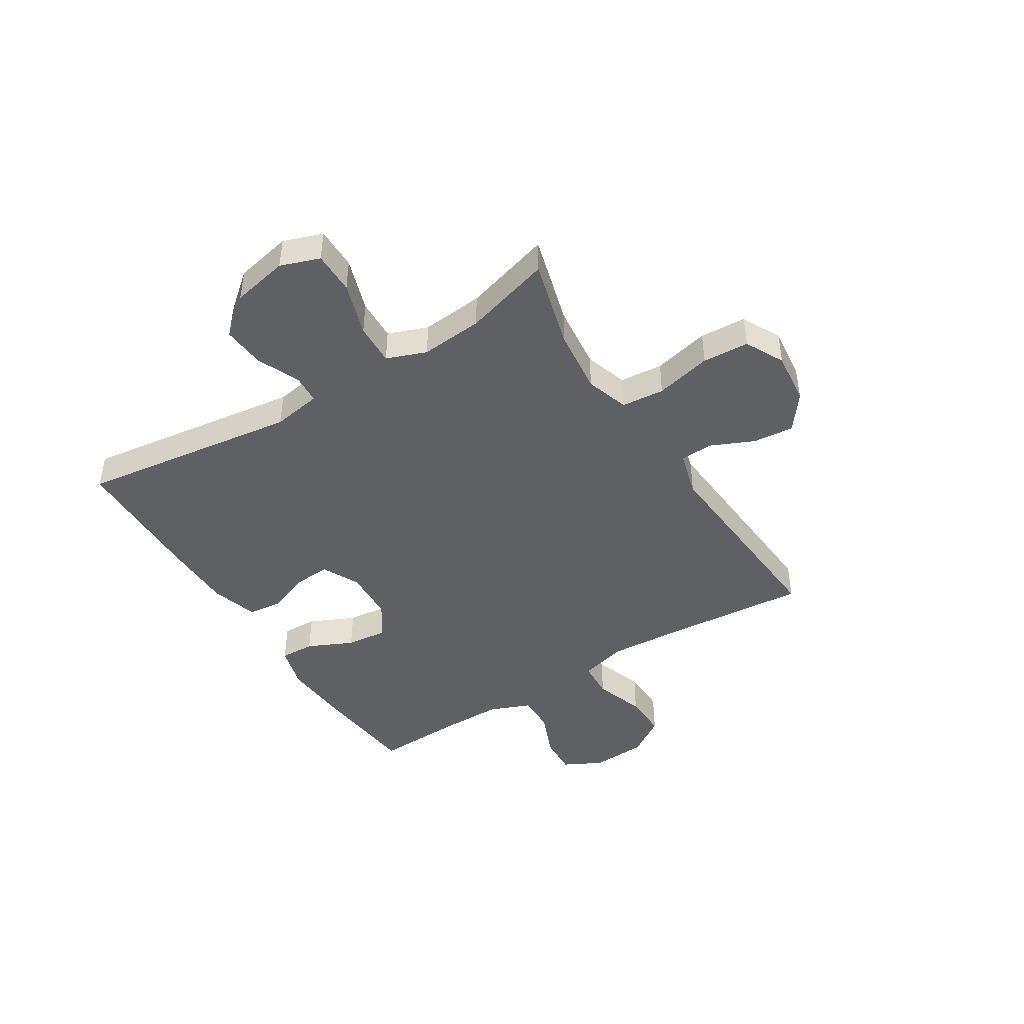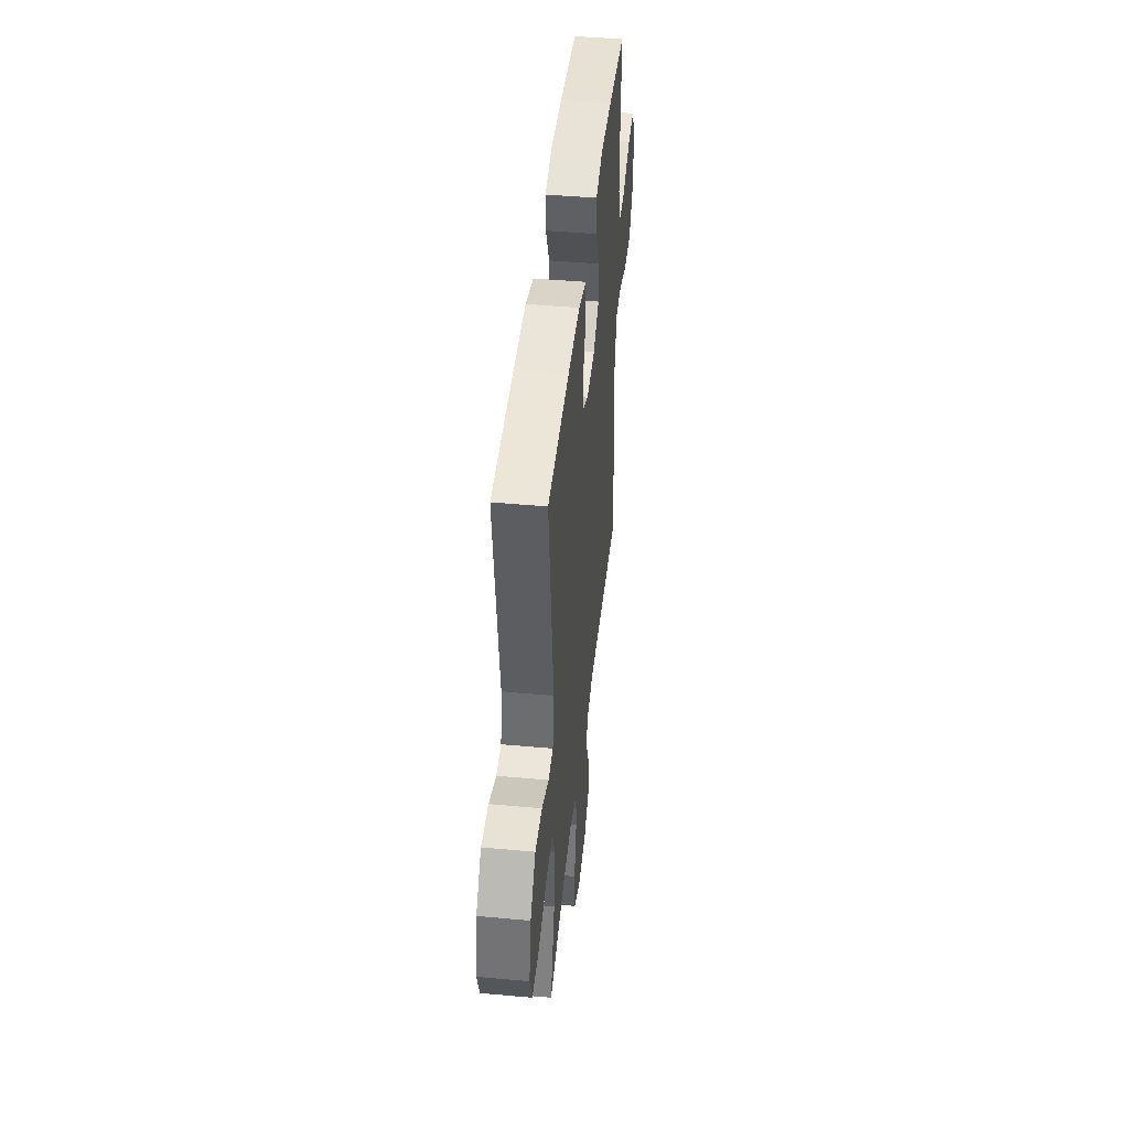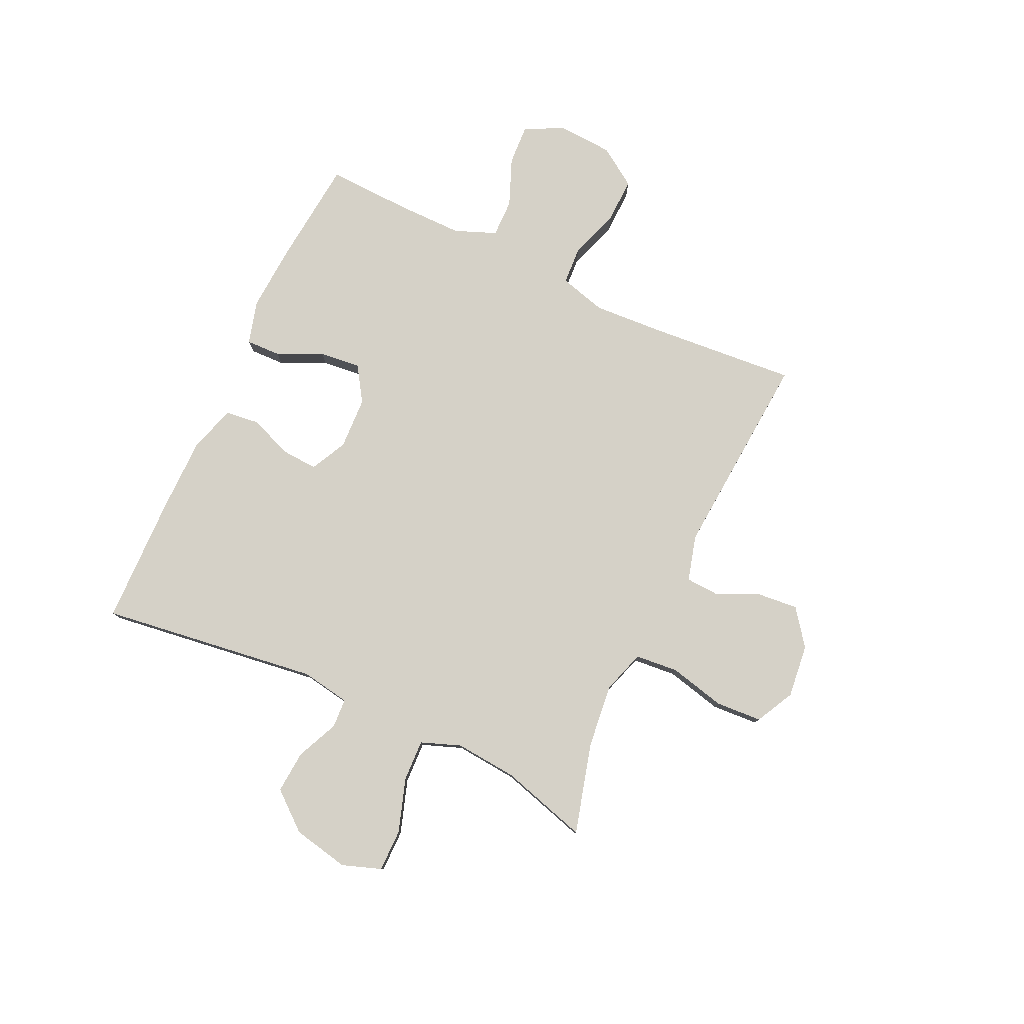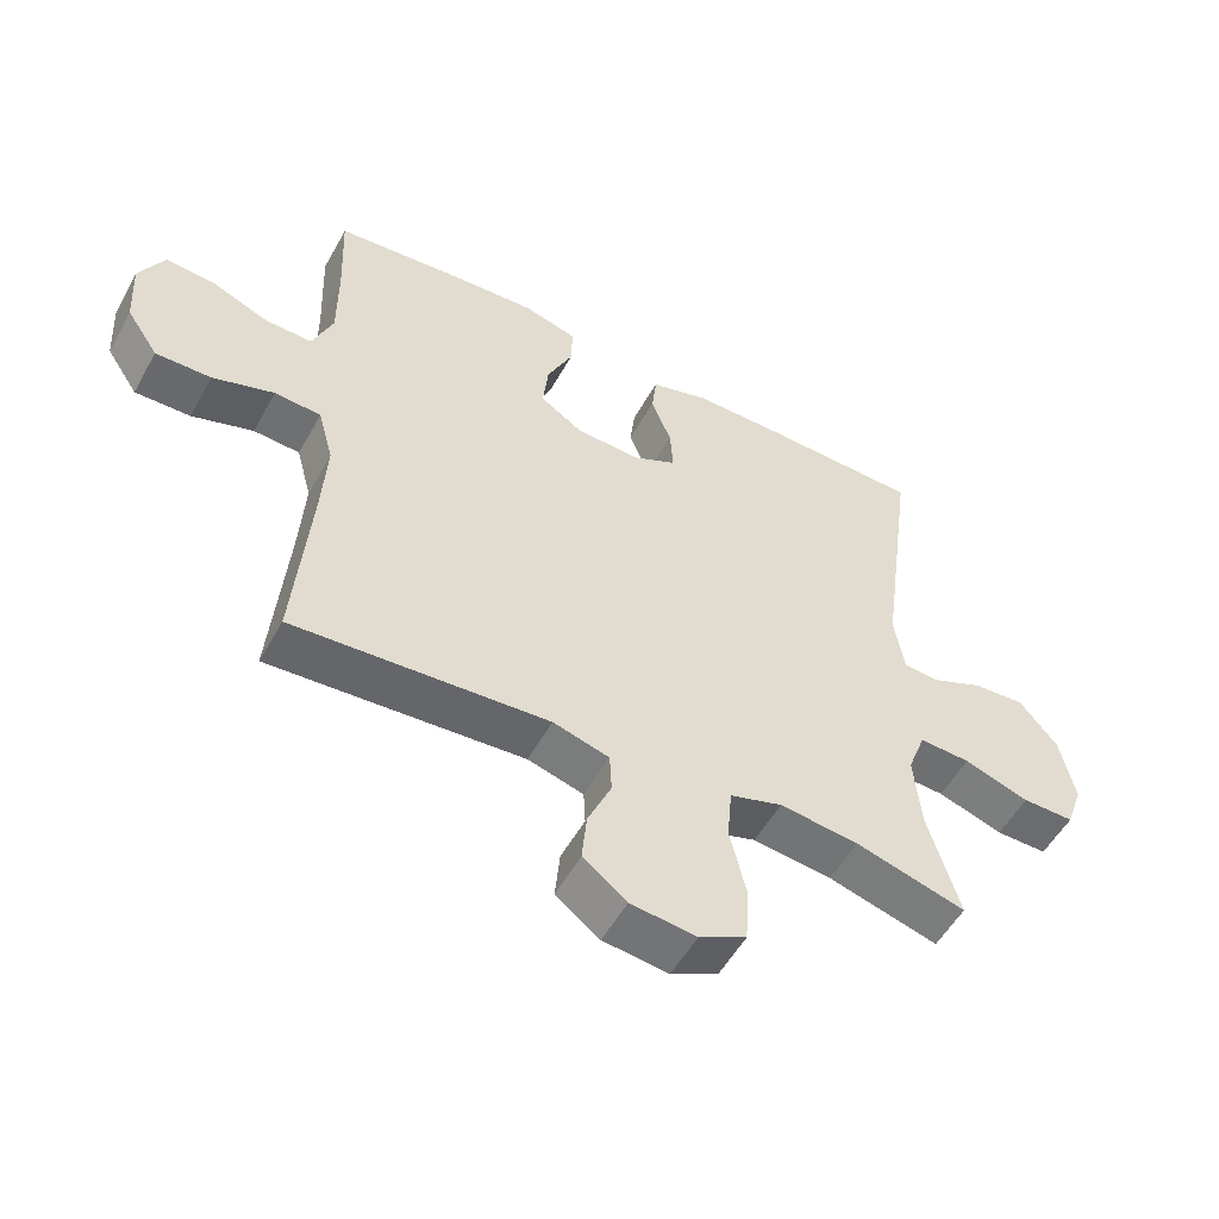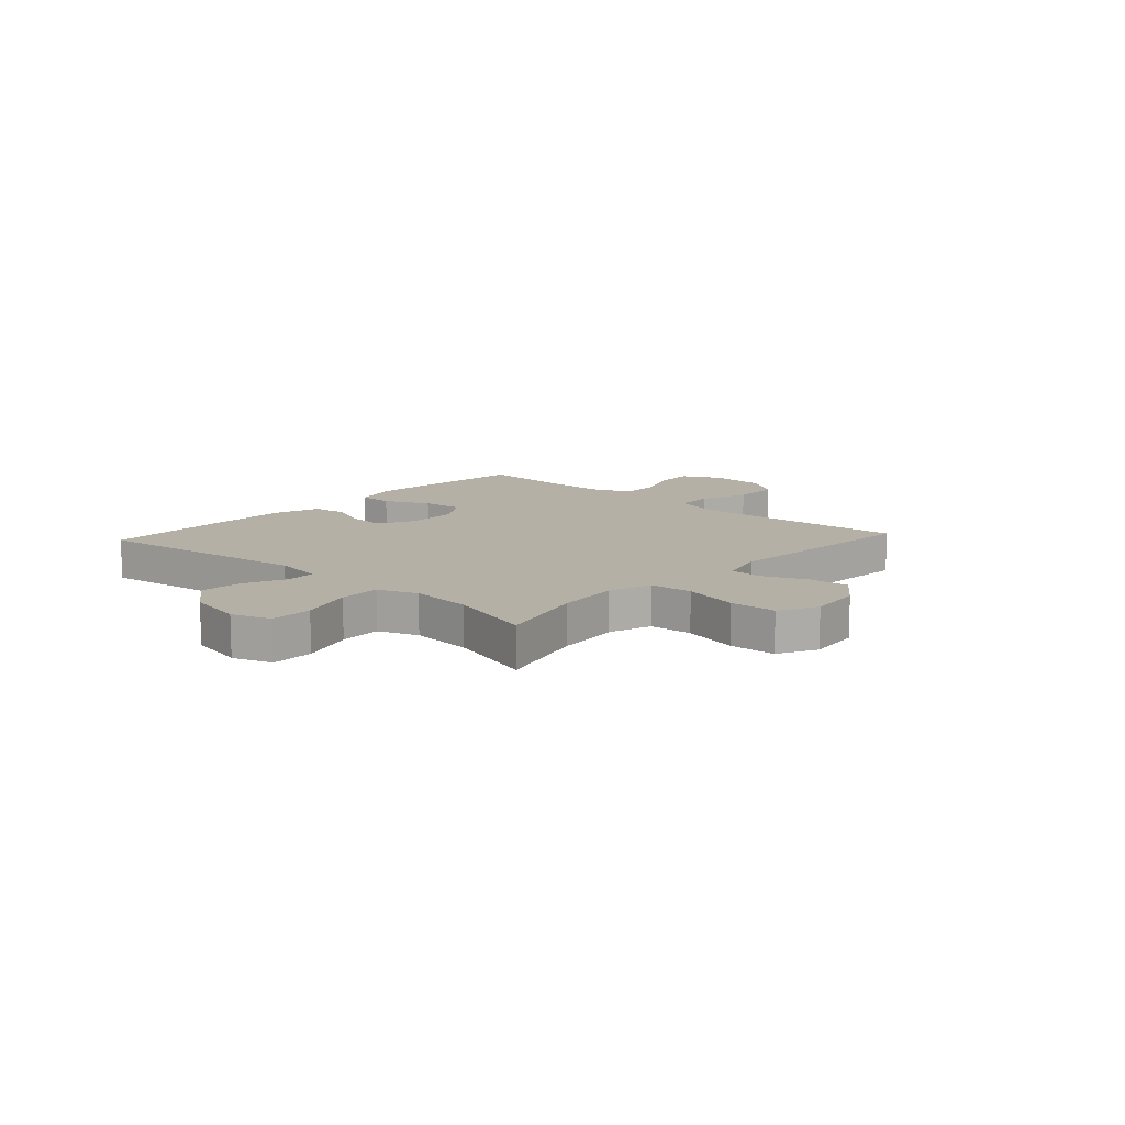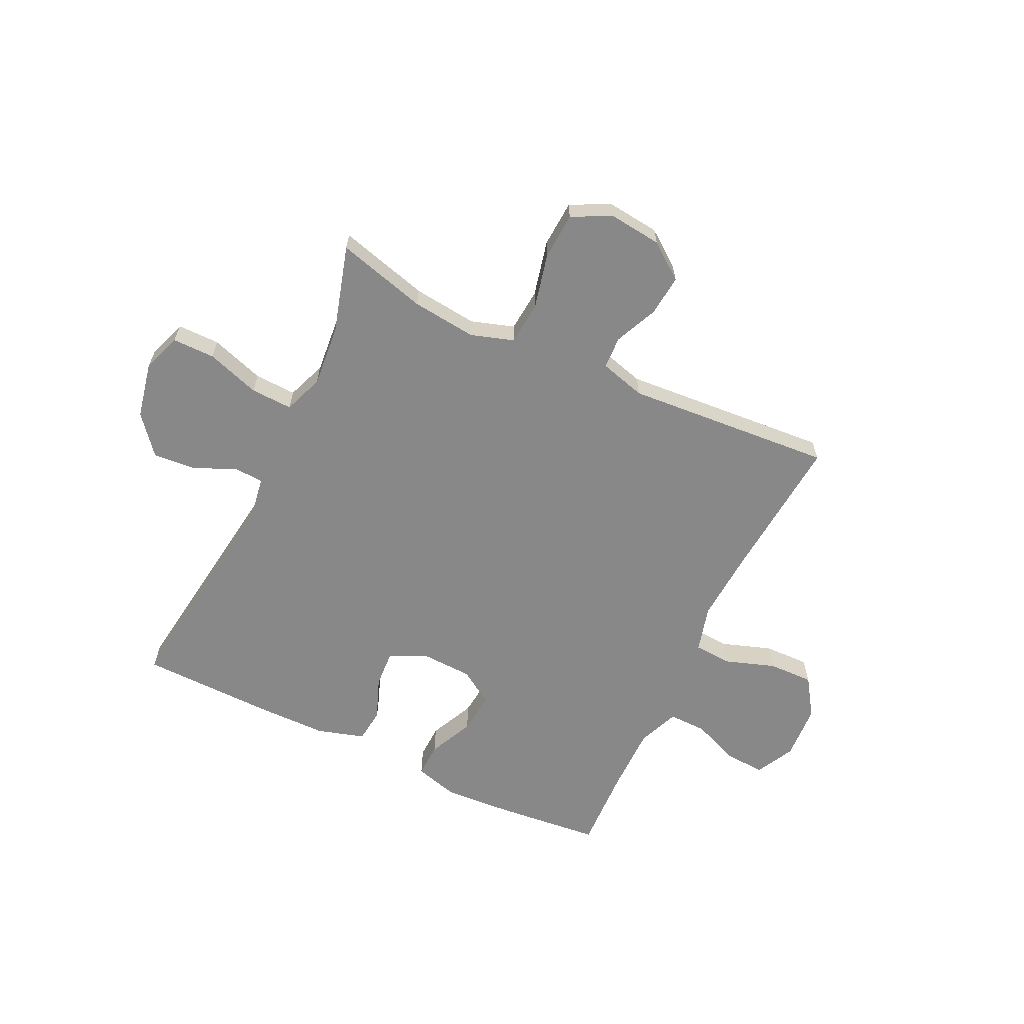
<metadata>
{"format":"obj","ext":"obj","renderer":"f3d","projection":"perspective","resolution":1024,"background":"white","views":[{"elev":-44.4,"azim":122.0,"up":"+Y"},{"elev":45.0,"azim":96.0,"up":"+Z"},{"elev":79.3,"azim":115.1,"up":"+Y"},{"elev":-53.7,"azim":-28.7,"up":"+Z"},{"elev":11.7,"azim":132.4,"up":"+Y"},{"elev":-62.9,"azim":154.5,"up":"+Y"}]}
</metadata>
<code>
v 0.5 0.07 -0.5
v 0.336 0.07 -0.455
v 0.219 0.07 -0.442
v 0.141 0.07 -0.467
v 0.134 0.07 -0.545
v 0.158 0.07 -0.647
v 0.153 0.07 -0.731
v 0.083 0.07 -0.767
v -0.014 0.07 -0.756
v -0.079 0.07 -0.707
v -0.072 0.07 -0.633
v -0.037 0.07 -0.554
v -0.04 0.07 -0.495
v -0.123 0.07 -0.472
v -0.5 0.07 -0.5
v -0.478 0.07 -0.234
v -0.47 0.07 -0.104
v -0.493 0.07 -0.019
v -0.562 0.07 -0.015
v -0.653 0.07 -0.046
v -0.735 0.07 -0.048
v -0.782 0.07 0.022
v -0.788 0.07 0.123
v -0.752 0.07 0.193
v -0.679 0.07 0.189
v -0.593 0.07 0.154
v -0.524 0.07 0.153
v -0.494 0.07 0.228
v -0.494 0.07 0.347
v -0.5 0.07 0.5
v -0.31 0.07 0.519
v -0.185 0.07 0.527
v -0.106 0.07 0.505
v -0.108 0.07 0.442
v -0.146 0.07 0.36
v -0.154 0.07 0.285
v -0.091 0.07 0.244
v 0.004 0.07 0.24
v 0.07 0.07 0.273
v 0.066 0.07 0.339
v 0.036 0.07 0.416
v 0.043 0.07 0.478
v 0.129 0.07 0.504
v 0.261 0.07 0.505
v 0.5 0.07 0.5
v 0.446 0.07 0.103
v 0.461 0.07 0.014
v 0.514 0.07 0.011
v 0.591 0.07 0.045
v 0.668 0.07 0.051
v 0.725 0.07 -0.018
v 0.746 0.07 -0.12
v 0.721 0.07 -0.191
v 0.644 0.07 -0.191
v 0.547 0.07 -0.159
v 0.471 0.07 -0.156
v 0.444 0.07 -0.228
v 0.454 0.07 -0.341
v 0.5 0 -0.5
v 0.336 0 -0.455
v 0.219 0 -0.442
v 0.141 0 -0.467
v 0.134 0 -0.545
v 0.158 0 -0.647
v 0.153 0 -0.731
v 0.083 0 -0.767
v -0.014 0 -0.756
v -0.079 0 -0.707
v -0.072 0 -0.633
v -0.037 0 -0.554
v -0.04 0 -0.495
v -0.123 0 -0.472
v -0.5 0 -0.5
v -0.478 0 -0.234
v -0.47 0 -0.104
v -0.493 0 -0.019
v -0.562 0 -0.015
v -0.653 0 -0.046
v -0.735 0 -0.048
v -0.782 0 0.022
v -0.788 0 0.123
v -0.752 0 0.193
v -0.679 0 0.189
v -0.593 0 0.154
v -0.524 0 0.153
v -0.494 0 0.228
v -0.494 0 0.347
v -0.5 0 0.5
v -0.31 0 0.519
v -0.185 0 0.527
v -0.106 0 0.505
v -0.108 0 0.442
v -0.146 0 0.36
v -0.154 0 0.285
v -0.091 0 0.244
v 0.004 0 0.24
v 0.07 0 0.273
v 0.066 0 0.339
v 0.036 0 0.416
v 0.043 0 0.478
v 0.129 0 0.504
v 0.261 0 0.505
v 0.5 0 0.5
v 0.446 0 0.103
v 0.461 0 0.014
v 0.514 0 0.011
v 0.591 0 0.045
v 0.668 0 0.051
v 0.725 0 -0.018
v 0.746 0 -0.12
v 0.721 0 -0.191
v 0.644 0 -0.191
v 0.547 0 -0.159
v 0.471 0 -0.156
v 0.444 0 -0.228
v 0.454 0 -0.341
f 53 54 55
f 52 53 55
f 51 52 55
f 50 51 55
f 49 50 55
f 48 49 55
f 47 48 55 56
f 46 47 56 57
f 44 45 46
f 43 44 46
f 42 43 46
f 41 42 46
f 40 41 46
f 39 40 46 57
f 33 34 35
f 32 33 35
f 31 32 35
f 30 31 35
f 29 30 35
f 28 29 35 36
f 27 28 36 37
f 24 25 26
f 23 24 26
f 22 23 26
f 21 22 26
f 20 21 26
f 19 20 26
f 18 19 26 27
f 27 37 38
f 18 27 38
f 17 18 38
f 14 15 16
f 39 57 58
f 38 39 58
f 17 38 58
f 16 17 58
f 14 16 58
f 13 14 58
f 10 11 12
f 9 10 12
f 8 9 12
f 7 8 12
f 6 7 12
f 5 6 12
f 58 1 2
f 58 2 3
f 13 58 3 4
f 4 5 12 13
f 113 112 111
f 113 111 110
f 113 110 109
f 113 109 108
f 113 108 107
f 113 107 106
f 114 113 106 105
f 115 114 105 104
f 104 103 102
f 104 102 101
f 104 101 100
f 104 100 99
f 104 99 98
f 115 104 98 97
f 93 92 91
f 93 91 90
f 93 90 89
f 93 89 88
f 93 88 87
f 94 93 87 86
f 95 94 86 85
f 84 83 82
f 84 82 81
f 84 81 80
f 84 80 79
f 84 79 78
f 84 78 77
f 85 84 77 76
f 96 95 85
f 96 85 76
f 96 76 75
f 74 73 72
f 116 115 97
f 116 97 96
f 116 96 75
f 116 75 74
f 116 74 72
f 116 72 71
f 70 69 68
f 70 68 67
f 70 67 66
f 70 66 65
f 70 65 64
f 70 64 63
f 60 59 116
f 61 60 116
f 62 61 116 71
f 71 70 63 62
f 1 59 60 2
f 2 60 61 3
f 3 61 62 4
f 4 62 63 5
f 5 63 64 6
f 6 64 65 7
f 7 65 66 8
f 8 66 67 9
f 9 67 68 10
f 10 68 69 11
f 11 69 70 12
f 12 70 71 13
f 13 71 72 14
f 14 72 73 15
f 15 73 74 16
f 16 74 75 17
f 17 75 76 18
f 18 76 77 19
f 19 77 78 20
f 20 78 79 21
f 21 79 80 22
f 22 80 81 23
f 23 81 82 24
f 24 82 83 25
f 25 83 84 26
f 26 84 85 27
f 27 85 86 28
f 28 86 87 29
f 29 87 88 30
f 30 88 89 31
f 31 89 90 32
f 32 90 91 33
f 33 91 92 34
f 34 92 93 35
f 35 93 94 36
f 36 94 95 37
f 37 95 96 38
f 38 96 97 39
f 39 97 98 40
f 40 98 99 41
f 41 99 100 42
f 42 100 101 43
f 43 101 102 44
f 44 102 103 45
f 45 103 104 46
f 46 104 105 47
f 47 105 106 48
f 48 106 107 49
f 49 107 108 50
f 50 108 109 51
f 51 109 110 52
f 52 110 111 53
f 53 111 112 54
f 54 112 113 55
f 55 113 114 56
f 56 114 115 57
f 57 115 116 58
f 58 116 59 1

</code>
